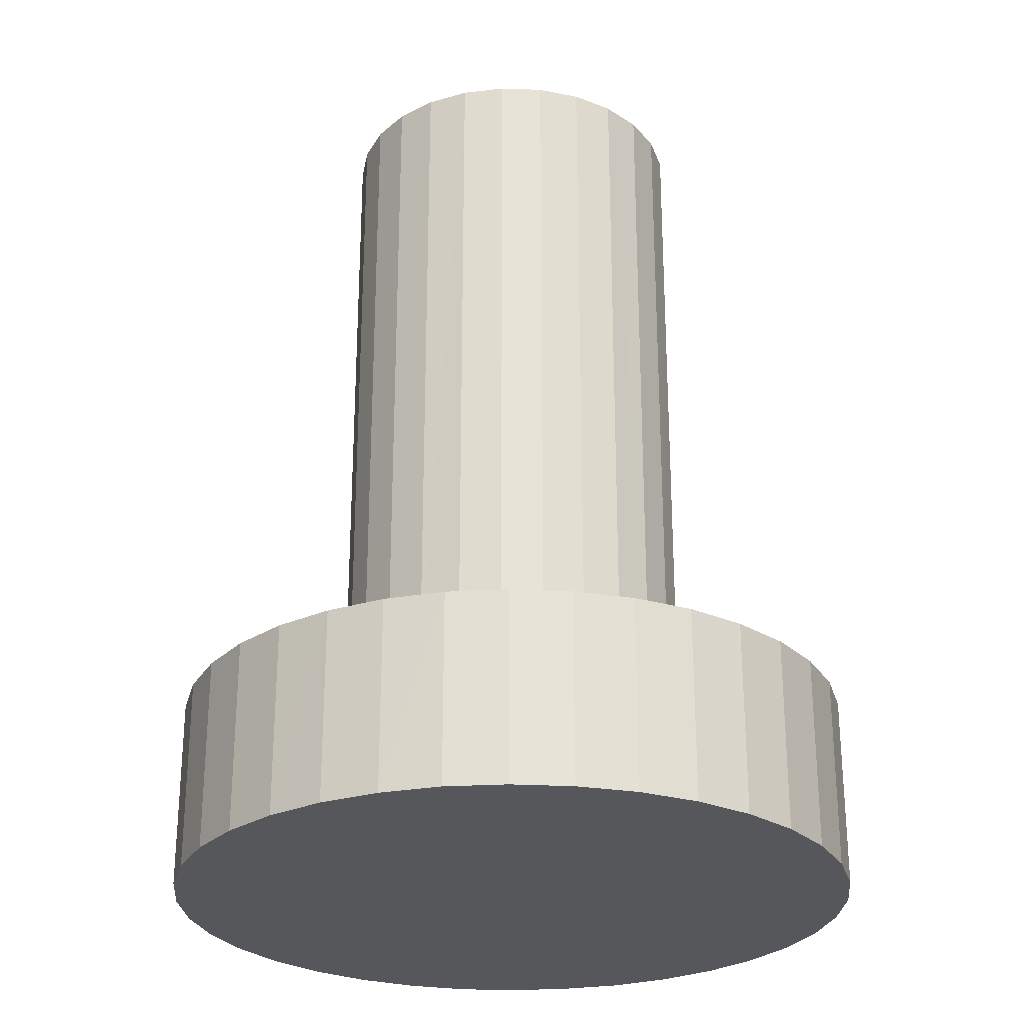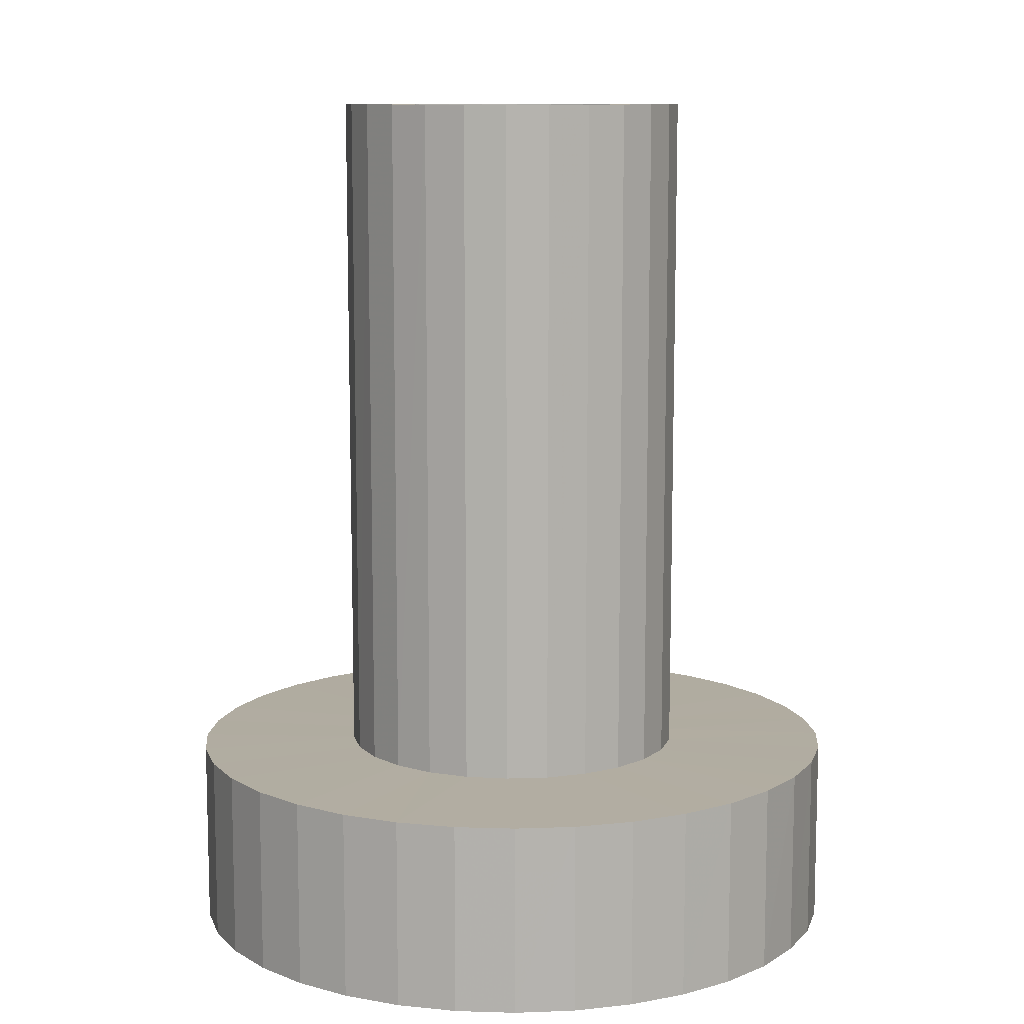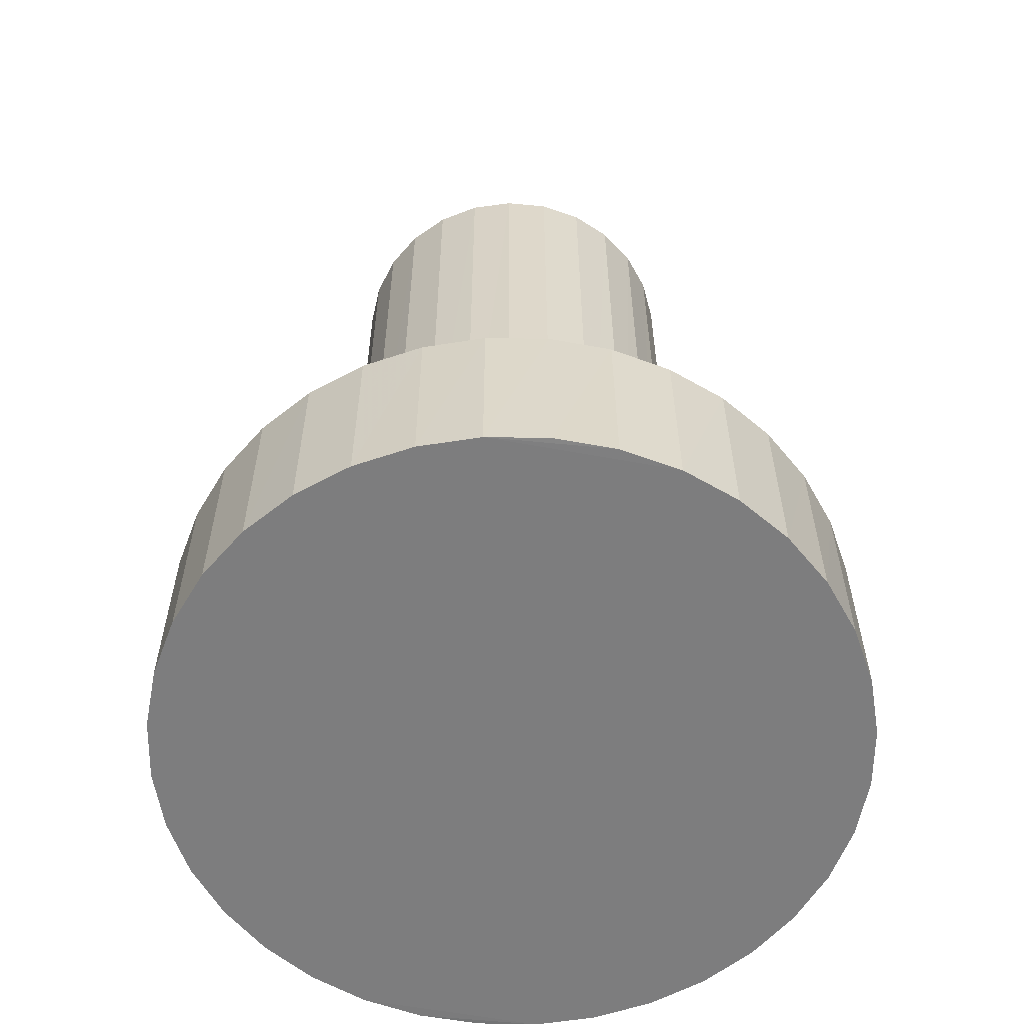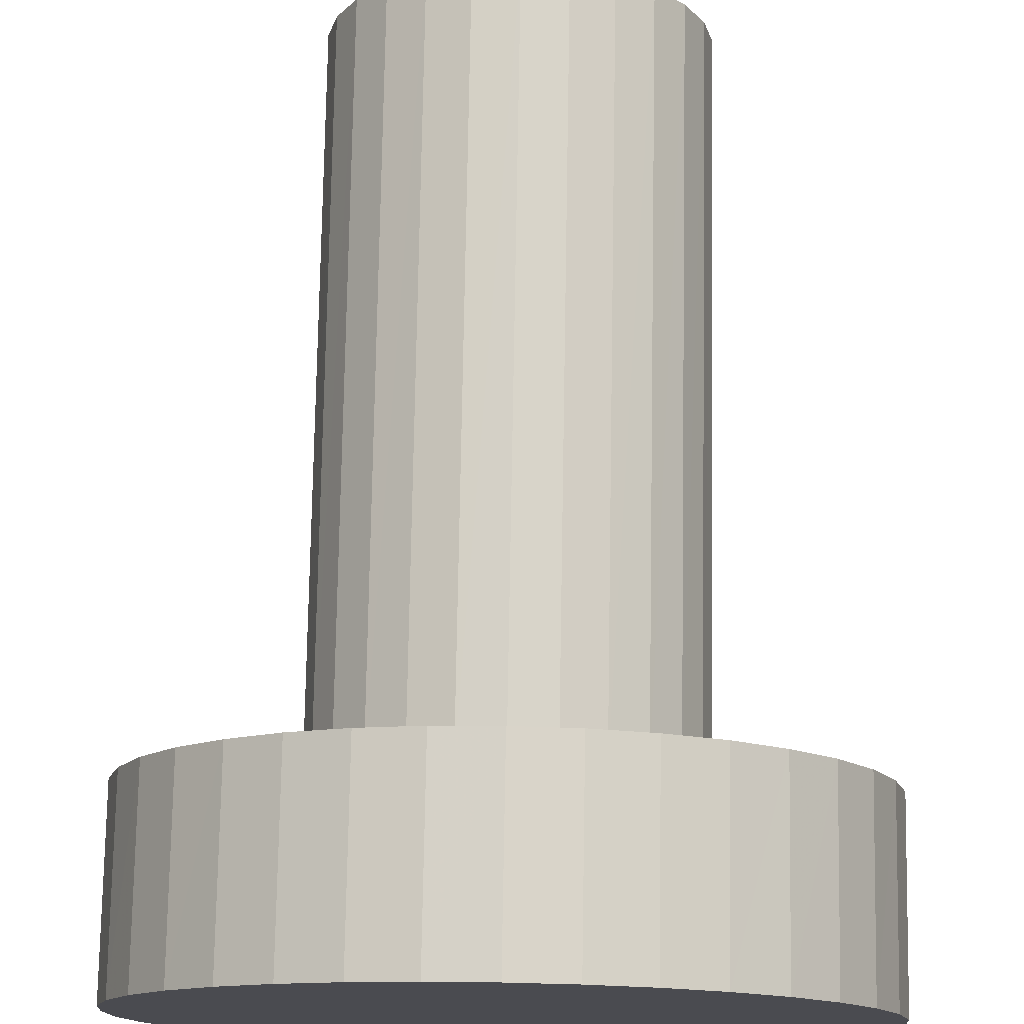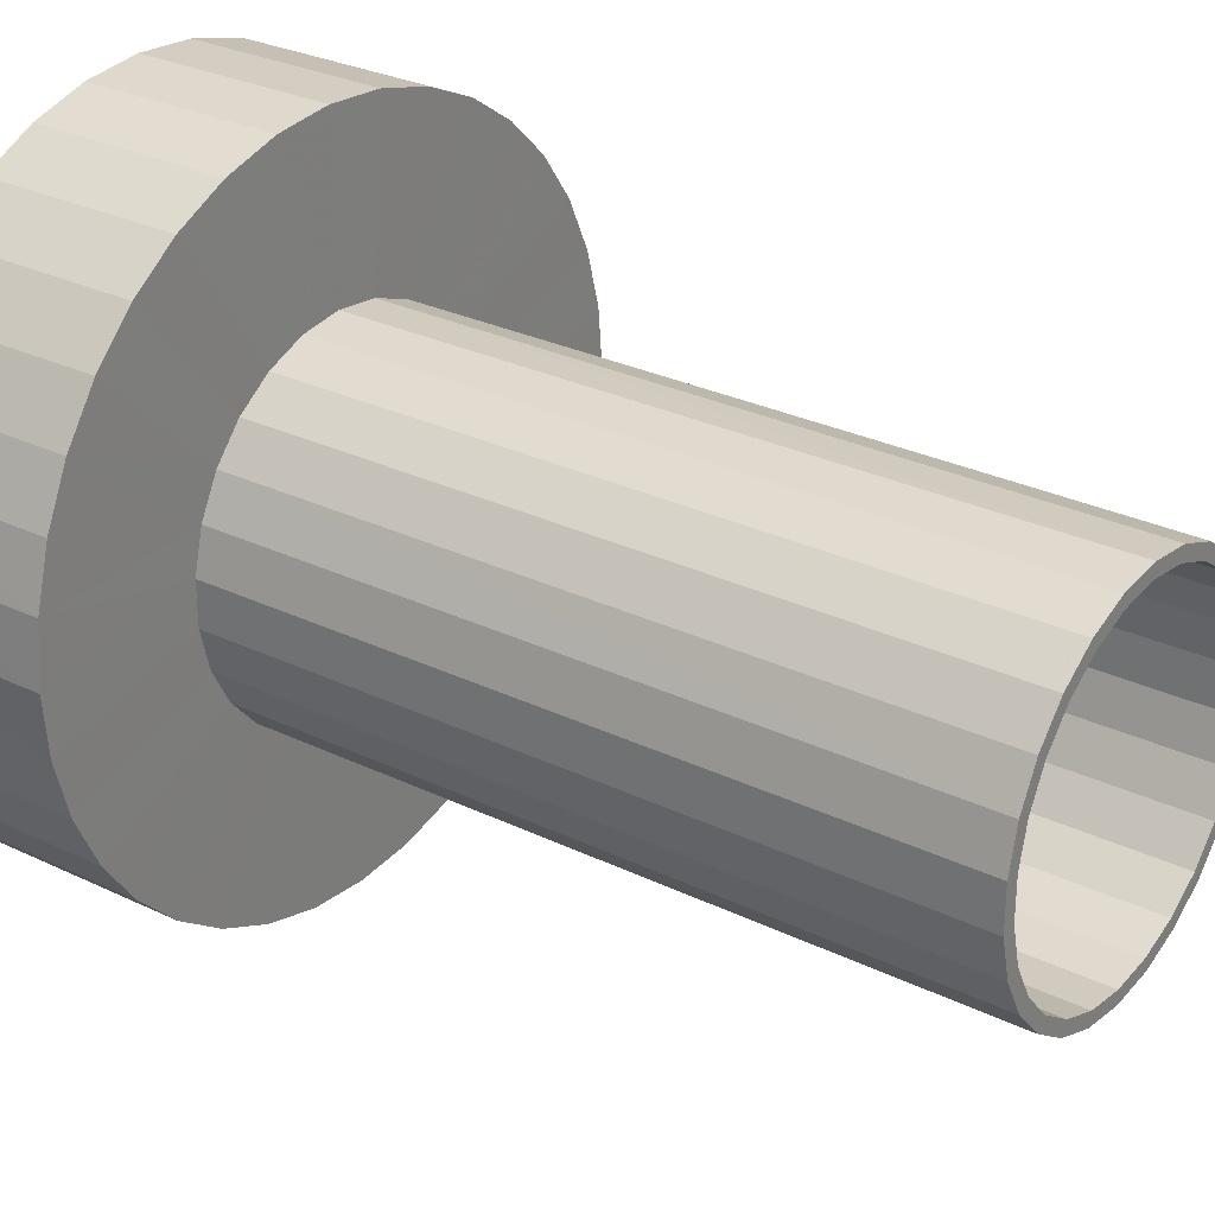
<metadata>
{"format":"obj","ext":"obj","renderer":"f3d","projection":"perspective","resolution":1024,"background":"white","views":[{"elev":-26.9,"azim":100.5,"up":"+Z"},{"elev":10.2,"azim":-150.5,"up":"+Z"},{"elev":-59.1,"azim":84.2,"up":"+Z"},{"elev":75.6,"azim":-179.0,"up":"+Y"},{"elev":28.8,"azim":-54.1,"up":"+Y"}]}
</metadata>
<code>
o float_DeepCwind
v -1.556 -6.315 32
v -1.551 -6.294 6.524
v 0 -6.504 32
v 2e-06 -6.478 6.519
v 1.556 -6.315 32
v 1.551 -6.294 6.524
v 3.022 -5.759 32
v 3.013 -5.74 6.524
v 4.313 -4.868 32
v 4.296 -4.849 6.519
v 5.352 -3.695 32
v 5.335 -3.683 6.524
v 6.081 -2.306 32
v 6.057 -2.297 6.519
v 6.456 -0.7839 32
v 6.435 -0.7814 6.524
v 6.456 0.7839 32
v 6.435 0.7814 6.524
v 6.081 2.306 32
v 6.057 2.297 6.519
v 5.352 3.695 32
v 5.335 3.683 6.524
v 4.313 4.868 32
v 4.296 4.849 6.519
v 3.022 5.759 32
v 3.013 5.74 6.524
v 1.556 6.315 32
v 1.551 6.294 6.524
v 2e-06 6.504 32
v 0 6.478 6.519
v -1.556 6.315 32
v -1.551 6.294 6.524
v -3.022 5.759 32
v -3.013 5.74 6.524
v -4.313 4.868 32
v -4.296 4.849 6.519
v -5.352 3.695 32
v -5.335 3.683 6.524
v -6.081 2.306 32
v -6.057 2.297 6.519
v -6.456 0.7839 32
v -6.435 0.7814 6.524
v -6.456 -0.7839 32
v -6.435 -0.7814 6.524
v -6.081 -2.306 32
v -6.057 -2.297 6.519
v -5.352 -3.695 32
v -5.335 -3.683 6.524
v -4.313 -4.868 32
v -4.296 -4.849 6.519
v -3.022 -5.759 32
v -3.013 -5.74 6.524
v -2.173 -12.32 6.488
v -2.173 -12.32 -0.4881
v 2e-06 -12.51 6.484
v 0 -12.51 -0.4881
v 2.173 -12.32 6.488
v 2.173 -12.32 -0.4881
v 4.28 -11.76 6.488
v 4.28 -11.76 -0.4881
v 6.257 -10.84 6.488
v 6.257 -10.84 -0.4881
v 8.042 -9.584 6.484
v 8.044 -9.587 -0.4881
v 9.587 -8.044 6.488
v 9.587 -8.044 -0.4881
v 10.84 -6.257 6.488
v 10.84 -6.257 -0.4881
v 11.76 -4.279 6.484
v 11.76 -4.28 -0.4881
v 12.32 -2.173 6.488
v 12.32 -2.173 -0.4881
v 12.51 0 6.488
v 12.5 -2e-06 -0.4765
v 12.32 2.173 6.488
v 12.32 2.172 -0.4842
v 11.76 4.279 6.484
v 11.76 4.28 -0.4881
v 10.84 6.257 6.488
v 10.84 6.257 -0.4881
v 9.587 8.044 6.488
v 9.587 8.044 -0.4881
v 8.042 9.584 6.484
v 8.044 9.587 -0.4881
v 6.257 10.84 6.488
v 6.257 10.84 -0.4881
v 4.28 11.76 6.488
v 4.28 11.76 -0.4881
v 2.173 12.32 6.488
v 2.173 12.32 -0.4881
v 0 12.51 6.484
v 2e-06 12.51 -0.4881
v -2.173 12.32 6.488
v -2.173 12.32 -0.4881
v -4.28 11.76 6.488
v -4.28 11.76 -0.4881
v -6.257 10.84 6.488
v -6.257 10.84 -0.4881
v -8.042 9.584 6.484
v -8.044 9.587 -0.4881
v -9.587 8.044 6.488
v -9.587 8.044 -0.4881
v -10.84 6.257 6.488
v -10.84 6.257 -0.4881
v -11.76 4.279 6.484
v -11.76 4.28 -0.4881
v -12.32 2.173 6.488
v -12.32 2.173 -0.4881
v -12.51 -2e-06 6.488
v -12.5 0 -0.4765
v -12.32 -2.173 6.488
v -12.32 -2.172 -0.4842
v -11.76 -4.279 6.484
v -11.76 -4.28 -0.4881
v -10.84 -6.257 6.488
v -10.84 -6.257 -0.4881
v -9.587 -8.044 6.488
v -9.587 -8.044 -0.4881
v -8.042 -9.584 6.484
v -8.044 -9.587 -0.4881
v -6.257 -10.84 6.488
v -6.257 -10.84 -0.4881
v -4.28 -11.76 6.488
v -4.28 -11.76 -0.4881
v -1.436 -5.826 32
v -1.436 -5.826 6
v 1e-06 -6 32
v 1e-06 -6 6
v 1.436 -5.826 32
v 1.436 -5.826 6
v 2.788 -5.313 32
v 2.788 -5.313 6
v 3.979 -4.491 32
v 3.979 -4.491 6
v 4.938 -3.408 32
v 4.938 -3.408 6
v 5.61 -2.128 32
v 5.61 -2.128 6
v 5.956 -0.7232 32
v 5.956 -0.7232 6
v 5.956 0.7232 32
v 5.956 0.7232 6
v 5.61 2.128 32
v 5.61 2.128 6
v 4.938 3.408 32
v 4.938 3.408 6
v 3.979 4.491 32
v 3.979 4.491 6
v 2.788 5.313 32
v 2.788 5.313 6
v 1.436 5.826 32
v 1.436 5.826 6
v 1e-06 6 32
v 1e-06 6 6
v -1.436 5.826 32
v -1.436 5.826 6
v -2.788 5.313 32
v -2.788 5.313 6
v -3.979 4.491 32
v -3.979 4.491 6
v -4.938 3.408 32
v -4.938 3.408 6
v -5.61 2.128 32
v -5.61 2.128 6
v -5.956 0.7232 32
v -5.956 0.7232 6
v -5.956 -0.7232 32
v -5.956 -0.7232 6
v -5.61 -2.128 32
v -5.61 -2.128 6
v -4.938 -3.408 32
v -4.938 -3.408 6
v -3.979 -4.491 32
v -3.979 -4.491 6
v -2.788 -5.313 32
v -2.788 -5.313 6
v -2.084 -11.82 6
v -2.084 -11.82 1e-06
v 1e-06 -12 6
v 1e-06 -12 1e-06
v 2.084 -11.82 6
v 2.084 -11.82 1e-06
v 4.104 -11.28 6
v 4.104 -11.28 1e-06
v 6 -10.39 6
v 6 -10.39 1e-06
v 7.713 -9.193 6
v 7.713 -9.193 1e-06
v 9.193 -7.713 6
v 9.193 -7.713 1e-06
v 10.39 -6 6
v 10.39 -6 1e-06
v 11.28 -4.104 6
v 11.28 -4.104 1e-06
v 11.82 -2.084 6
v 11.82 -2.084 1e-06
v 12 -1e-06 6
v 12 -1e-06 1e-06
v 11.82 2.084 6
v 11.82 2.084 1e-06
v 11.28 4.104 6
v 11.28 4.104 1e-06
v 10.39 6 6
v 10.39 6 1e-06
v 9.193 7.713 6
v 9.193 7.713 1e-06
v 7.713 9.193 6
v 7.713 9.193 1e-06
v 6 10.39 6
v 6 10.39 1e-06
v 4.104 11.28 6
v 4.104 11.28 1e-06
v 2.084 11.82 6
v 2.084 11.82 1e-06
v 1e-06 12 6
v 1e-06 12 1e-06
v -2.084 11.82 6
v -2.084 11.82 1e-06
v -4.104 11.28 6
v -4.104 11.28 1e-06
v -6 10.39 6
v -6 10.39 1e-06
v -7.713 9.193 6
v -7.713 9.193 1e-06
v -9.193 7.713 6
v -9.193 7.713 1e-06
v -10.39 6 6
v -10.39 6 1e-06
v -11.28 4.104 6
v -11.28 4.104 1e-06
v -11.82 2.084 6
v -11.82 2.084 1e-06
v -12 -1e-06 6
v -12 -1e-06 1e-06
v -11.82 -2.084 6
v -11.82 -2.084 1e-06
v -11.28 -4.104 6
v -11.28 -4.104 1e-06
v -10.39 -6 6
v -10.39 -6 1e-06
v -9.193 -7.713 6
v -9.193 -7.713 1e-06
v -7.713 -9.193 6
v -7.713 -9.193 1e-06
v -6 -10.39 6
v -6 -10.39 1e-06
v -4.104 -11.28 6
v -4.104 -11.28 1e-06
f 1 2 3
f 3 2 4
f 3 4 5
f 5 4 6
f 5 6 7
f 7 6 8
f 7 8 9
f 9 8 10
f 9 10 11
f 11 10 12
f 11 12 13
f 13 12 14
f 13 14 15
f 15 14 16
f 15 16 17
f 17 16 18
f 17 18 19
f 19 18 20
f 19 20 21
f 21 20 22
f 21 22 23
f 23 22 24
f 23 24 25
f 25 24 26
f 25 26 27
f 27 26 28
f 27 28 29
f 29 28 30
f 29 30 31
f 31 30 32
f 31 32 33
f 33 32 34
f 33 34 35
f 35 34 36
f 35 36 37
f 37 36 38
f 37 38 39
f 39 38 40
f 39 40 41
f 41 40 42
f 41 42 43
f 43 42 44
f 43 44 45
f 45 44 46
f 45 46 47
f 47 46 48
f 47 48 49
f 49 48 50
f 49 50 51
f 51 50 52
f 51 52 1
f 1 52 2
f 53 54 55
f 55 54 56
f 55 56 57
f 57 56 58
f 57 58 59
f 59 58 60
f 59 60 61
f 61 60 62
f 61 62 63
f 63 62 64
f 63 64 65
f 65 64 66
f 65 66 67
f 67 66 68
f 67 68 69
f 69 68 70
f 69 70 71
f 71 70 72
f 71 72 73
f 73 72 74
f 73 74 75
f 75 74 76
f 75 76 77
f 77 76 78
f 77 78 79
f 79 78 80
f 79 80 81
f 81 80 82
f 81 82 83
f 83 82 84
f 83 84 85
f 85 84 86
f 85 86 87
f 87 86 88
f 87 88 89
f 89 88 90
f 89 90 91
f 91 90 92
f 91 92 93
f 93 92 94
f 93 94 95
f 95 94 96
f 95 96 97
f 97 96 98
f 97 98 99
f 99 98 100
f 99 100 101
f 101 100 102
f 101 102 103
f 103 102 104
f 103 104 105
f 105 104 106
f 105 106 107
f 107 106 108
f 107 108 109
f 109 108 110
f 109 110 111
f 111 110 112
f 111 112 113
f 113 112 114
f 113 114 115
f 115 114 116
f 115 116 117
f 117 116 118
f 117 118 119
f 119 118 120
f 119 120 121
f 121 120 122
f 121 122 123
f 123 122 124
f 123 124 53
f 53 124 54
f 2 53 4
f 4 53 55
f 4 55 57
f 53 2 123
f 123 2 52
f 123 52 121
f 121 52 50
f 121 50 119
f 119 50 117
f 117 50 48
f 117 48 115
f 115 48 46
f 115 46 113
f 113 46 111
f 111 46 44
f 111 44 109
f 109 44 42
f 109 42 107
f 107 42 40
f 107 40 105
f 105 40 103
f 103 40 38
f 103 38 101
f 101 38 36
f 101 36 99
f 99 36 97
f 97 36 34
f 97 34 95
f 95 34 32
f 95 32 93
f 93 32 30
f 93 30 91
f 91 30 89
f 89 30 28
f 89 28 87
f 87 28 26
f 87 26 85
f 85 26 24
f 85 24 83
f 83 24 81
f 81 24 22
f 81 22 79
f 79 22 20
f 79 20 77
f 77 20 75
f 75 20 18
f 75 18 73
f 73 18 16
f 73 16 71
f 71 16 14
f 71 14 69
f 69 14 67
f 67 14 12
f 67 12 65
f 65 12 10
f 65 10 63
f 63 10 61
f 61 10 8
f 61 8 59
f 59 8 6
f 59 6 57
f 57 6 4
f 54 94 56
f 56 94 92
f 56 92 58
f 58 92 90
f 58 90 60
f 60 90 88
f 60 88 62
f 62 88 86
f 62 86 64
f 64 86 84
f 64 84 66
f 66 84 82
f 66 82 68
f 68 82 80
f 68 80 70
f 70 80 78
f 70 78 72
f 72 78 76
f 72 76 74
f 94 54 96
f 96 54 124
f 96 124 98
f 98 124 122
f 98 122 100
f 100 122 120
f 100 120 102
f 102 120 118
f 102 118 104
f 104 118 116
f 104 116 106
f 106 116 114
f 106 114 108
f 108 114 112
f 108 112 110
f 125 127 126
f 127 128 126
f 127 129 128
f 129 130 128
f 129 131 130
f 131 132 130
f 131 133 132
f 133 134 132
f 133 135 134
f 135 136 134
f 135 137 136
f 137 138 136
f 137 139 138
f 139 140 138
f 139 141 140
f 141 142 140
f 141 143 142
f 143 144 142
f 143 145 144
f 145 146 144
f 145 147 146
f 147 148 146
f 147 149 148
f 149 150 148
f 149 151 150
f 151 152 150
f 151 153 152
f 153 154 152
f 153 155 154
f 155 156 154
f 155 157 156
f 157 158 156
f 157 159 158
f 159 160 158
f 159 161 160
f 161 162 160
f 161 163 162
f 163 164 162
f 163 165 164
f 165 166 164
f 165 167 166
f 167 168 166
f 167 169 168
f 169 170 168
f 169 171 170
f 171 172 170
f 171 173 172
f 173 174 172
f 173 175 174
f 175 176 174
f 175 125 176
f 125 126 176
f 177 179 178
f 179 180 178
f 179 181 180
f 181 182 180
f 181 183 182
f 183 184 182
f 183 185 184
f 185 186 184
f 185 187 186
f 187 188 186
f 187 189 188
f 189 190 188
f 189 191 190
f 191 192 190
f 191 193 192
f 193 194 192
f 193 195 194
f 195 196 194
f 195 197 196
f 197 198 196
f 197 199 198
f 199 200 198
f 199 201 200
f 201 202 200
f 201 203 202
f 203 204 202
f 203 205 204
f 205 206 204
f 205 207 206
f 207 208 206
f 207 209 208
f 209 210 208
f 209 211 210
f 211 212 210
f 211 213 212
f 213 214 212
f 213 215 214
f 215 216 214
f 215 217 216
f 217 218 216
f 217 219 218
f 219 220 218
f 219 221 220
f 221 222 220
f 221 223 222
f 223 224 222
f 223 225 224
f 225 226 224
f 225 227 226
f 227 228 226
f 227 229 228
f 229 230 228
f 229 231 230
f 231 232 230
f 231 233 232
f 233 234 232
f 233 235 234
f 235 236 234
f 235 237 236
f 237 238 236
f 237 239 238
f 239 240 238
f 239 241 240
f 241 242 240
f 241 243 242
f 243 244 242
f 243 245 244
f 245 246 244
f 245 247 246
f 247 248 246
f 247 177 248
f 177 178 248
f 126 128 177
f 128 179 177
f 128 181 179
f 177 247 126
f 247 176 126
f 247 245 176
f 245 174 176
f 245 243 174
f 243 241 174
f 241 172 174
f 241 239 172
f 239 170 172
f 239 237 170
f 237 235 170
f 235 168 170
f 235 233 168
f 233 166 168
f 233 231 166
f 231 164 166
f 231 229 164
f 229 227 164
f 227 162 164
f 227 225 162
f 225 160 162
f 225 223 160
f 223 221 160
f 221 158 160
f 221 219 158
f 219 156 158
f 219 217 156
f 217 154 156
f 217 215 154
f 215 213 154
f 213 152 154
f 213 211 152
f 211 150 152
f 211 209 150
f 209 148 150
f 209 207 148
f 207 205 148
f 205 146 148
f 205 203 146
f 203 144 146
f 203 201 144
f 201 199 144
f 199 142 144
f 199 197 142
f 197 140 142
f 197 195 140
f 195 138 140
f 195 193 138
f 193 191 138
f 191 136 138
f 191 189 136
f 189 134 136
f 189 187 134
f 187 185 134
f 185 132 134
f 185 183 132
f 183 130 132
f 183 181 130
f 181 128 130
f 178 180 218
f 180 216 218
f 180 182 216
f 182 214 216
f 182 184 214
f 184 212 214
f 184 186 212
f 186 210 212
f 186 188 210
f 188 208 210
f 188 190 208
f 190 206 208
f 190 192 206
f 192 204 206
f 192 194 204
f 194 202 204
f 194 196 202
f 196 200 202
f 196 198 200
f 218 220 178
f 220 248 178
f 220 222 248
f 222 246 248
f 222 224 246
f 224 244 246
f 224 226 244
f 226 242 244
f 226 228 242
f 228 240 242
f 228 230 240
f 230 238 240
f 230 232 238
f 232 236 238
f 232 234 236
f 1 3 127 125
f 5 7 131 129
f 9 11 135 133
f 13 15 139 137
f 17 19 143 141
f 21 23 147 145
f 25 27 151 149
f 29 31 155 153
f 33 35 159 157
f 37 39 163 161
f 41 43 167 165
f 45 47 171 169
f 49 51 175 173
f 51 1 125 175
f 3 5 129 127
f 7 9 133 131
f 11 13 137 135
f 15 17 141 139
f 19 21 145 143
f 23 25 149 147
f 27 29 153 151
f 31 33 157 155
f 35 37 161 159
f 39 41 165 163
f 43 45 169 167
f 47 49 173 171

</code>
